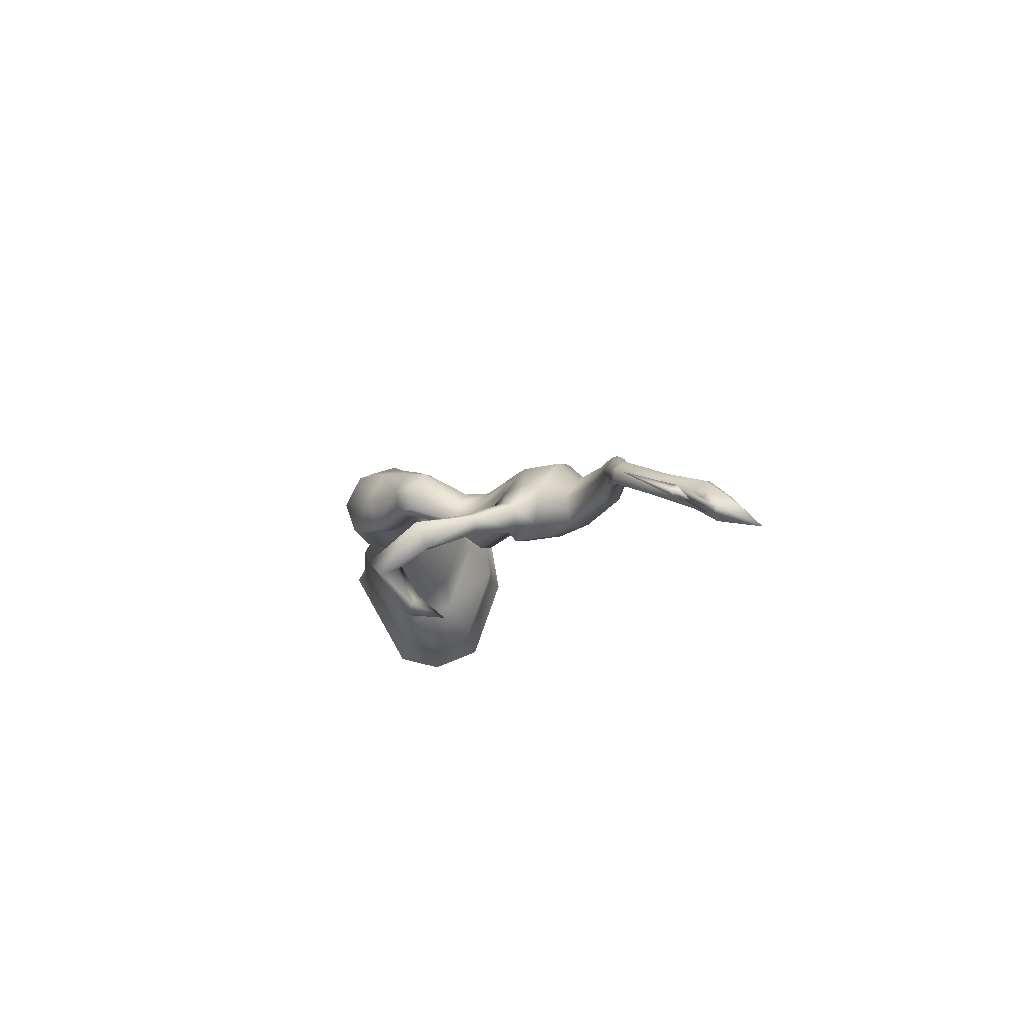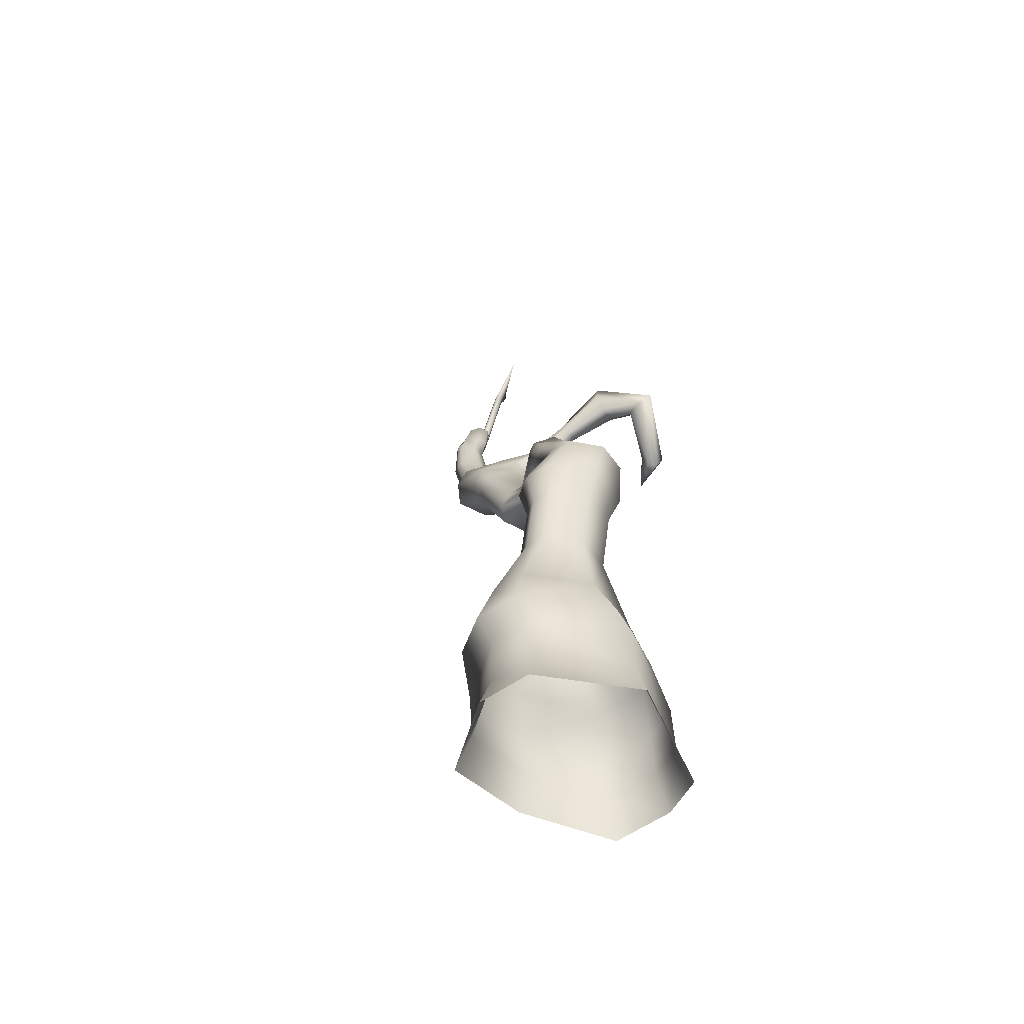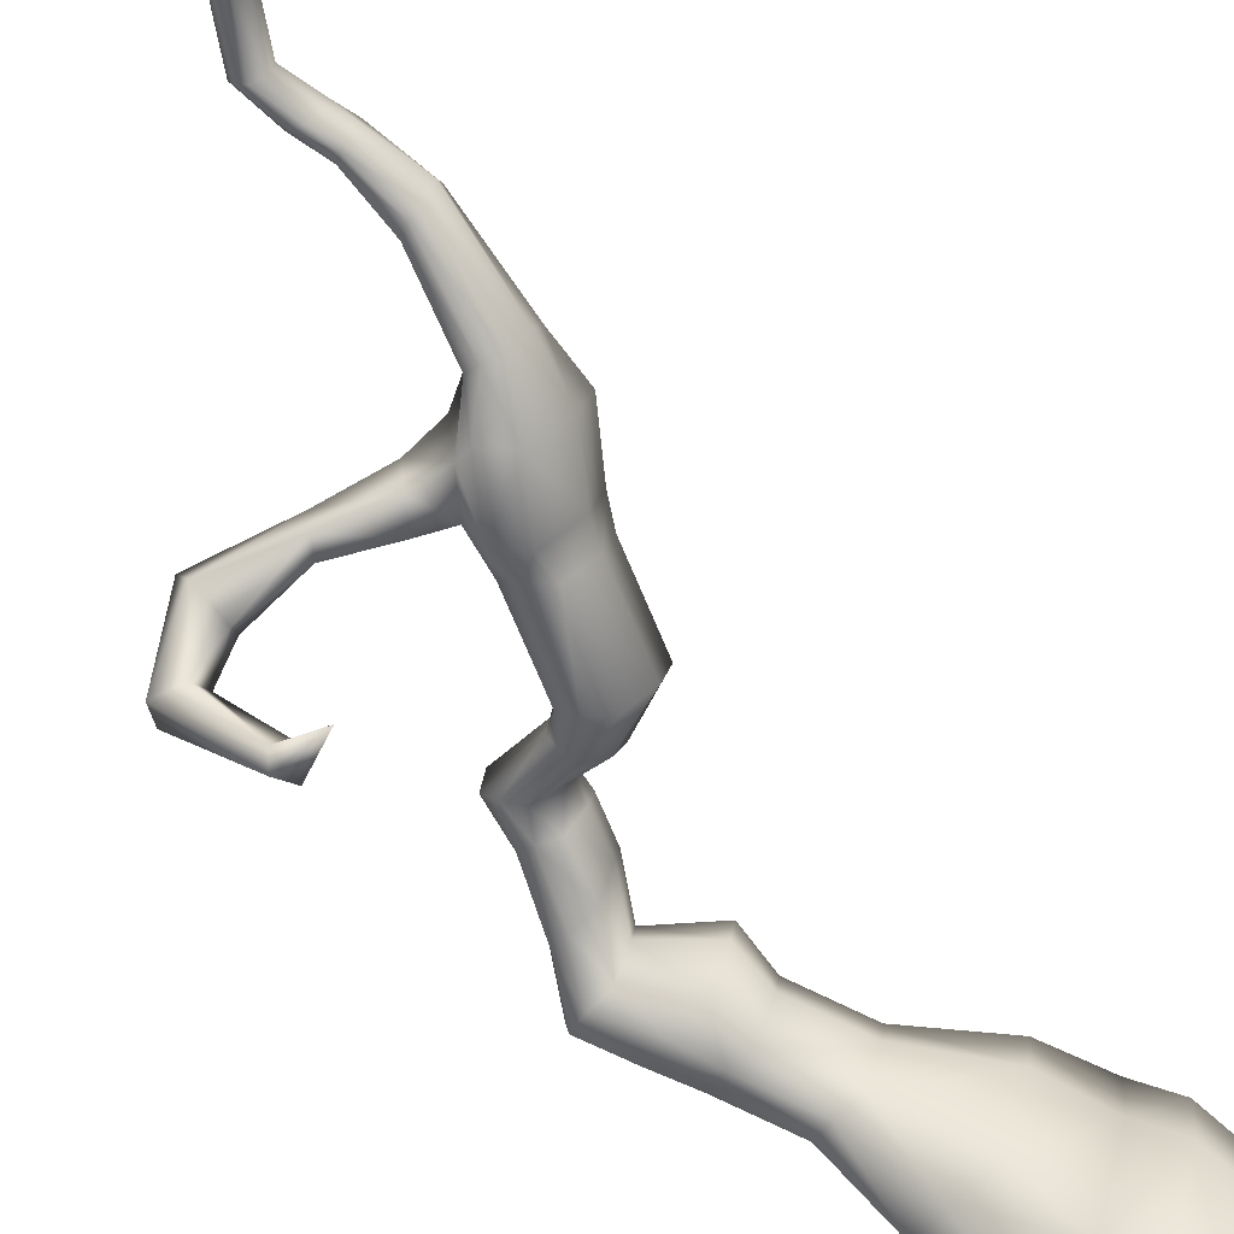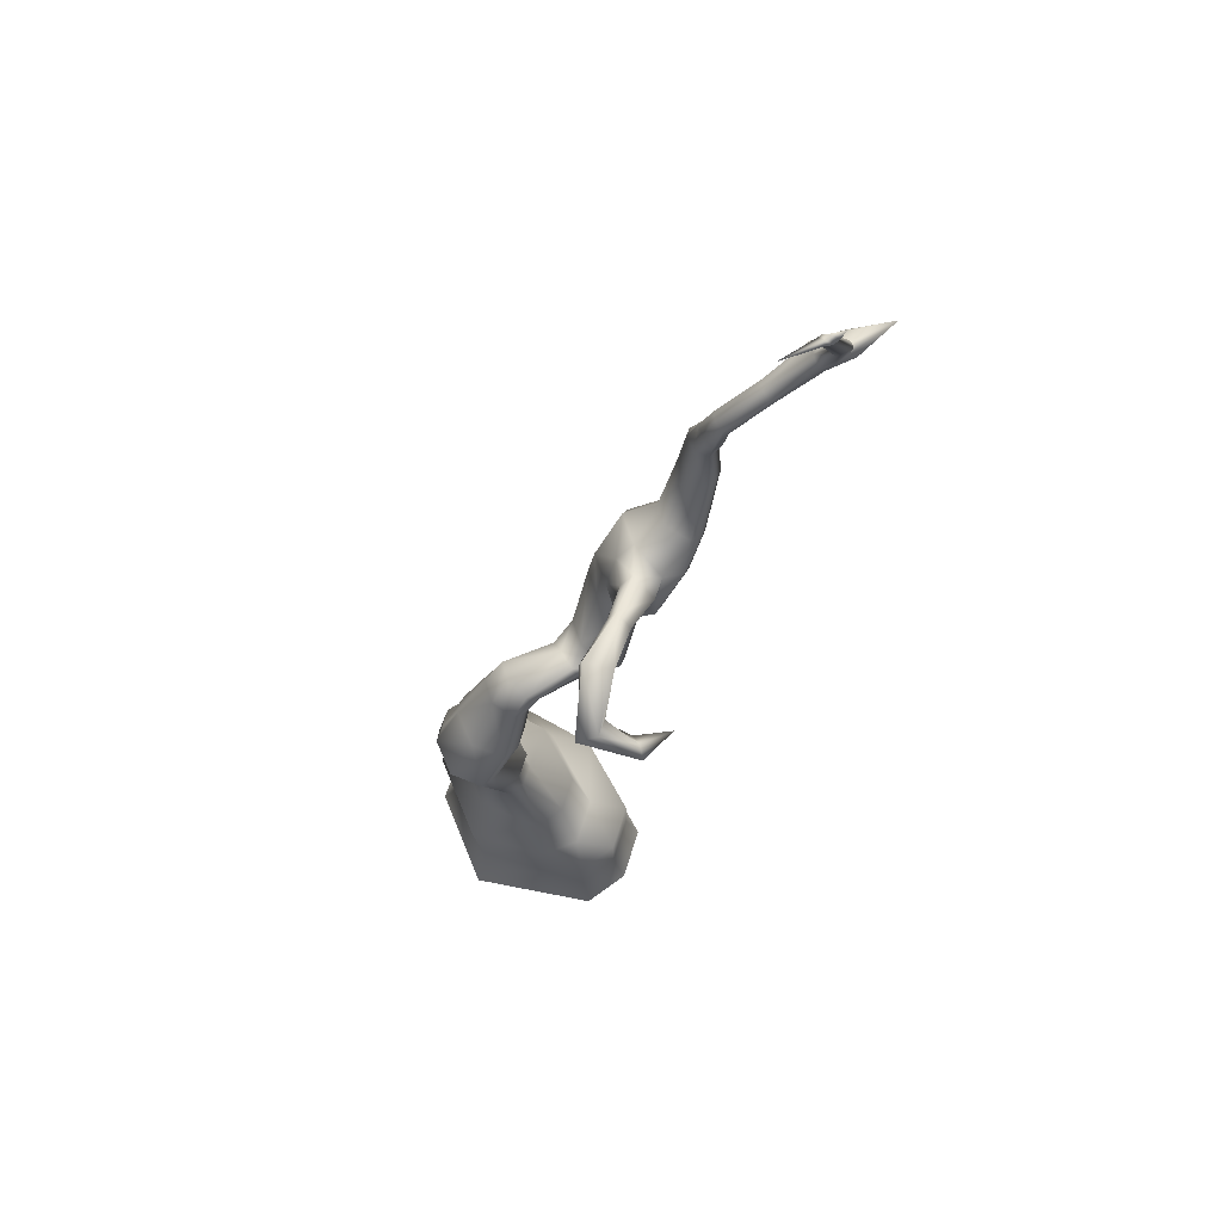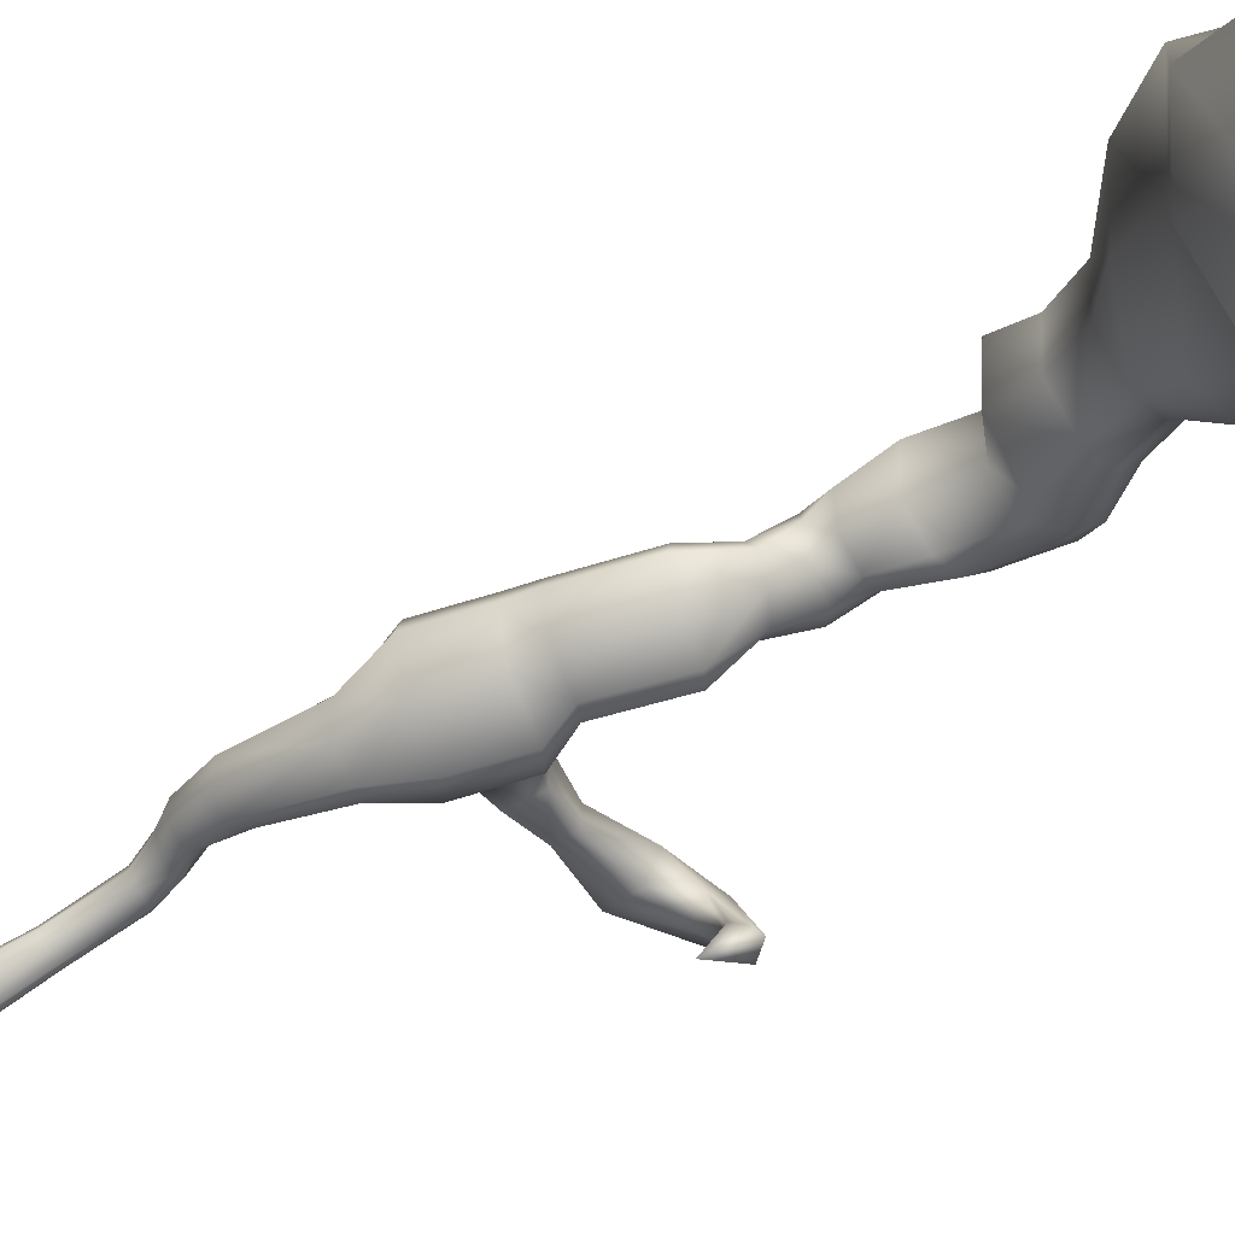
<metadata>
{"format":"obj","ext":"obj","renderer":"f3d","projection":"perspective","resolution":1024,"background":"white","views":[{"elev":76.7,"azim":169.0,"up":"+Y"},{"elev":-51.7,"azim":40.9,"up":"+Y"},{"elev":-78.0,"azim":-129.0,"up":"+Z"},{"elev":70.1,"azim":119.6,"up":"+Y"},{"elev":-28.9,"azim":-32.4,"up":"+Z"}]}
</metadata>
<code>
v  0.0027 0.2142 -0.6076
v  -0.0059 0.5043 -0.5996
v  0.2161 0.487 -0.4953
v  0.2247 0.1969 -0.5032
v  -0.2725 0.1566 -0.5451
v  -0.2811 0.4466 -0.5372
v  -0.5184 0.198 -0.131
v  -0.527 0.488 -0.123
v  -0.5275 0.1565 0.3082
v  -0.5361 0.4465 0.3161
v  -0.1484 0.1372 0.5674
v  -0.1522 0.4272 0.5679
v  0.0988 0.1838 0.5195
v  0.0943 0.4739 0.5199
v  0.4256 0.1922 0.0992
v  0.4211 0.4822 0.0996
v  0.1058 0.6448 -0.4032
v  0.2725 0.6304 -0.2576
v  -0.1694 0.5871 -0.3408
v  -0.4154 0.6286 0.0734
v  -0.4245 0.5871 0.5125
v  -0.1857 0.5678 0.6564
v  0.0609 0.6144 0.6083
v  0.3877 0.6227 0.188
v  0.0356 0.9449 -0.2621
v  0.2027 0.9318 -0.1836
v  -0.1715 0.9015 -0.2152
v  -0.3565 0.9326 0.0965
v  -0.3634 0.9014 0.4269
v  -0.1837 0.8869 0.5352
v  0.0018 0.922 0.499
v  0.2477 0.9283 0.1828
v  0.092 1.3 -0.0377
v  0.1883 1.292 0.0075
v  -0.0273 1.275 -0.0106
v  -0.134 1.293 0.169
v  -0.1379 1.275 0.3594
v  -0.0344 1.267 0.4218
v  0.0725 1.287 0.4009
v  0.2142 1.29 0.2187
v  0.1767 1.617 -0.0032
v  0.2729 1.61 0.042
v  0.0573 1.592 0.0239
v  -0.0493 1.61 0.2035
v  -0.0533 1.592 0.3939
v  0.0503 1.584 0.4563
v  0.1572 1.604 0.4354
v  0.2989 1.607 0.2532
v  0.1899 1.826 -0.0836
v  0.3104 1.817 -0.027
v  0.0406 1.795 -0.0498
v  -0.0929 1.817 0.175
v  -0.0978 1.795 0.4133
v  0.0318 1.784 0.4914
v  0.1656 1.809 0.4653
v  0.3429 1.814 0.2372
v  0.2923 2.034 -0.0041
v  0.3806 2.023 0.0359
v  0.1826 2.015 0.0222
v  0.0883 2.035 0.1881
v  0.0866 2.017 0.3623
v  0.1818 2.005 0.4179
v  0.2801 2.02 0.3974
v  0.4072 2.019 0.2287
v  0.1277 2.225 -0.0607
v  0.216 2.214 -0.0207
v  0.018 2.207 -0.0344
v  -0.0763 2.226 0.1315
v  -0.078 2.208 0.3057
v  0.0173 2.196 0.3613
v  0.1155 2.211 0.3408
v  0.2426 2.21 0.1721
v  -0.0042 2.455 -0.039
v  0.0519 2.478 0.0006
v  -0.0737 2.407 -0.0301
v  -0.164 2.394 0.0791
v  -0.1829 2.386 0.2073
v  -0.124 2.412 0.2591
v  -0.0615 2.453 0.2536
v  0.0448 2.489 0.1443
v  -0.0524 2.621 -0.0844
v  -0.0243 2.671 -0.0398
v  -0.09 2.545 -0.0804
v  -0.1829 2.492 0.0135
v  -0.2221 2.481 0.1368
v  -0.1952 2.534 0.1935
v  -0.1612 2.601 0.1925
v  -0.0659 2.682 0.098
v  -0.2953 2.606 -0.2083
v  -0.3023 2.654 -0.1735
v  -0.2933 2.536 -0.2007
v  -0.3545 2.462 -0.1274
v  -0.3993 2.441 -0.0279
v  -0.4105 2.491 0.0165
v  -0.4122 2.553 0.0119
v  -0.3598 2.648 -0.0649
v  -0.4413 2.642 -0.3854
v  -0.3941 2.693 -0.3309
v  -0.5025 2.557 -0.378
v  -0.6192 2.506 -0.2518
v  -0.6605 2.494 -0.0927
v  -0.613 2.549 -0.0227
v  -0.5579 2.624 -0.0261
v  -0.4324 2.708 -0.1529
v  -0.6245 2.99 -0.3827
v  -0.5772 3.042 -0.3281
v  -0.6857 2.906 -0.3753
v  -0.8024 2.855 -0.2491
v  -0.8437 2.843 -0.09
v  -0.7962 2.898 -0.02
v  -0.741 2.972 -0.0234
v  -0.6155 3.056 -0.1502
v  -0.6499 3.13 -0.4857
v  -0.6455 3.215 -0.3792
v  -0.7271 3.024 -0.4764
v  -0.8742 2.96 -0.3172
v  -0.9263 2.944 -0.1165
v  -0.8664 3.014 -0.0283
v  -0.7969 3.108 -0.0325
v  -0.6386 3.214 -0.1925
v  -0.8489 3.338 -0.541
v  -0.7778 3.34 -0.4558
v  -0.9272 3.228 -0.5319
v  -1.074 3.164 -0.3727
v  -1.128 3.146 -0.1723
v  -1.068 3.215 -0.0841
v  -0.9979 3.31 -0.0882
v  -0.7537 3.329 -0.1889
v  -1.039 3.457 -0.5416
v  -0.9838 3.472 -0.502
v  -1.097 3.409 -0.5306
v  -1.184 3.398 -0.4214
v  -1.193 3.374 -0.2913
v  -1.137 3.39 -0.2398
v  -1.083 3.434 -0.2469
v  -0.8386 3.42 -0.2479
v  -0.9884 3.474 -0.3578
v  -1.21 3.833 -0.5164
v  -1.154 3.82 -0.4873
v  -1.271 3.829 -0.5069
v  -1.332 3.844 -0.4188
v  -1.322 3.818 -0.3168
v  -1.26 3.799 -0.2781
v  -1.209 3.805 -0.2853
v  -1.137 3.808 -0.3749
v  -1.235 4.083 -0.4839
v  -1.201 4.071 -0.4634
v  -1.279 4.086 -0.4763
v  -1.319 4.101 -0.4078
v  -1.323 4.09 -0.3322
v  -1.287 4.075 -0.3045
v  -1.249 4.072 -0.3102
v  -1.195 4.065 -0.3789
v  -1.208 4.217 -0.5148
v  -1.189 4.229 -0.4892
v  -1.24 4.194 -0.5145
v  -1.295 4.188 -0.4637
v  -1.318 4.187 -0.3956
v  -1.299 4.2 -0.3631
v  -1.271 4.22 -0.3622
v  -1.214 4.234 -0.4133
v  -1.21 4.404 -0.5428
v  -1.202 4.424 -0.5217
v  -1.231 4.372 -0.5423
v  -1.28 4.357 -0.5062
v  -1.31 4.357 -0.4536
v  -1.303 4.38 -0.4273
v  -1.284 4.407 -0.4265
v  -1.232 4.435 -0.4633
v  -1.388 4.594 -0.6933
v  -1.375 4.613 -0.6724
v  -1.413 4.567 -0.6936
v  -1.465 4.558 -0.6603
v  -1.494 4.561 -0.6101
v  -1.482 4.582 -0.5841
v  -1.46 4.606 -0.5827
v  -1.403 4.626 -0.6165
v  -1.563 4.783 -0.8513
v  -1.547 4.807 -0.8253
v  -1.593 4.749 -0.8517
v  -1.659 4.738 -0.8102
v  -1.694 4.743 -0.748
v  -1.679 4.769 -0.7157
v  -1.652 4.798 -0.7139
v  -1.588 4.835 -0.7719
v  -1.599 4.837 -0.8885
v  -1.682 4.847 -0.9624
v  -1.655 4.877 -0.9621
v  -1.739 4.837 -0.9259
v  -1.771 4.841 -0.8711
v  -1.758 4.864 -0.8426
v  -1.734 4.89 -0.841
v  -1.639 4.862 -0.7926
v  -1.368 5.471 -0.8816
v  -1.346 5.456 -0.8932
v  -1.375 5.451 -0.9243
v  -1.398 5.485 -0.8888
v  -1.643 4.892 -0.9261
v  -1.867 4.985 -1.058
v  -1.672 4.912 -0.8781
v  -1.537 5.029 -0.8955
v  -1.561 5.046 -0.8644
v  -1.567 5.047 -0.9324
v  -1.593 5.079 -0.9543
v  -1.61 5.091 -0.9263
v  -1.59 5.062 -0.8765
v  -1.371 5.398 -0.8652
v  -1.392 5.407 -0.8385
v  -1.398 5.396 -0.8969
v  -1.419 5.412 -0.9157
v  -1.434 5.42 -0.8917
v  -1.417 5.409 -0.8489
v  -1.409 5.464 -0.941
v  -1.447 5.496 -0.952
v  -1.144 5.516 -0.7545
v  -0.5366 3.302 -0.4316
v  -0.5315 3.301 -0.2951
v  -0.6337 3.393 -0.4878
v  -0.6792 3.448 -0.3359
v  -0.6157 3.385 -0.2925
v  -0.3292 3.458 -0.4428
v  -0.3258 3.458 -0.3514
v  -0.3942 3.519 -0.4804
v  -0.4246 3.556 -0.3787
v  -0.3822 3.514 -0.3496
v  -0.0704 3.53 -0.5252
v  -0.0381 3.491 -0.3973
v  -0.1077 3.694 -0.5456
v  -0.0614 3.724 -0.386
v  -0.0599 3.627 -0.3662
v  0.0972 3.536 -0.6078
v  0.0984 3.459 -0.5217
v  0.205 3.588 -0.6311
v  0.2695 3.511 -0.5309
v  0.197 3.475 -0.5103
v  0.0566 3.277 -0.7873
v  0.0194 3.232 -0.728
v  0.1101 3.231 -0.8396
v  0.0882 3.144 -0.7915
v  0.052 3.173 -0.7531
v  -0.1188 3.19 -0.8937
v  0.5033 -0.0353 0.1197
v  0.2721 -0.0298 -0.5736
v  -0.5936 -0.0763 0.3602
v  -0.1573 -0.0985 0.6585
v  0.1272 -0.0448 0.6033
v  0.0166 -0.0098 -0.6937
v  -0.3001 -0.0762 -0.6218
v  -0.5831 -0.0285 -0.1452
g Tree_3
f 1 2 3 4
f 1 5 6 2
f 7 8 6 5
f 7 9 10 8
f 9 11 12 10
f 13 14 12 11
f 15 16 14 13
f 4 3 16 15
f 3 2 17 18
f 2 6 19 17
f 8 20 19 6
f 10 21 20 8
f 12 22 21 10
f 12 14 23 22
f 14 16 24 23
f 16 3 18 24
f 17 25 26 18
f 19 27 25 17
f 20 28 27 19
f 20 21 29 28
f 21 22 30 29
f 23 31 30 22
f 23 24 32 31
f 24 18 26 32
f 26 25 33 34
f 25 27 35 33
f 28 36 35 27
f 28 29 37 36
f 30 38 37 29
f 31 39 38 30
f 32 40 39 31
f 32 26 34 40
f 34 33 41 42
f 33 35 43 41
f 36 44 43 35
f 37 45 44 36
f 38 46 45 37
f 39 47 46 38
f 40 48 47 39
f 40 34 42 48
f 41 49 50 42
f 41 43 51 49
f 43 44 52 51
f 44 45 53 52
f 45 46 54 53
f 47 55 54 46
f 48 56 55 47
f 42 50 56 48
f 50 49 57 58
f 49 51 59 57
f 51 52 60 59
f 52 53 61 60
f 54 62 61 53
f 55 63 62 54
f 56 64 63 55
f 56 50 58 64
f 57 65 66 58
f 59 67 65 57
f 60 68 67 59
f 60 61 69 68
f 61 62 70 69
f 62 63 71 70
f 63 64 72 71
f 58 66 72 64
f 65 73 74 66
f 67 75 73 65
f 68 76 75 67
f 68 69 77 76
f 69 70 78 77
f 70 71 79 78
f 71 72 80 79
f 66 74 80 72
f 74 73 81 82
f 73 75 83 81
f 75 76 84 83
f 76 77 85 84
f 77 78 86 85
f 79 87 86 78
f 80 88 87 79
f 74 82 88 80
f 81 89 90 82
f 83 91 89 81
f 84 92 91 83
f 84 85 93 92
f 85 86 94 93
f 86 87 95 94
f 87 88 96 95
f 82 90 96 88
f 89 97 98 90
f 91 99 97 89
f 92 100 99 91
f 92 93 101 100
f 93 94 102 101
f 94 95 103 102
f 96 104 103 95
f 90 98 104 96
f 98 97 105 106
f 97 99 107 105
f 100 108 107 99
f 101 109 108 100
f 102 110 109 101
f 103 111 110 102
f 104 112 111 103
f 104 98 106 112
f 106 105 113 114
f 105 107 115 113
f 107 108 116 115
f 108 109 117 116
f 110 118 117 109
f 111 119 118 110
f 112 120 119 111
f 106 114 120 112
f 113 121 122 114
f 113 115 123 121
f 116 124 123 115
f 116 117 125 124
f 117 118 126 125
f 119 127 126 118
f 119 128 127
f 121 129 130 122
f 123 131 129 121
f 124 132 131 123
f 124 125 133 132
f 125 126 134 133
f 127 135 134 126
f 136 137 135 127
f 122 130 137 136
f 129 138 139 130
f 131 140 138 129
f 132 141 140 131
f 132 133 142 141
f 133 134 143 142
f 135 144 143 134
f 135 137 145 144
f 130 139 145 137
f 138 146 147 139
f 140 148 146 138
f 141 149 148 140
f 141 142 150 149
f 142 143 151 150
f 143 144 152 151
f 144 145 153 152
f 139 147 153 145
f 146 154 155 147
f 146 148 156 154
f 148 149 157 156
f 149 150 158 157
f 150 151 159 158
f 152 160 159 151
f 153 161 160 152
f 147 155 161 153
f 155 154 162 163
f 154 156 164 162
f 156 157 165 164
f 157 158 166 165
f 159 167 166 158
f 160 168 167 159
f 161 169 168 160
f 155 163 169 161
f 162 170 171 163
f 162 164 172 170
f 165 173 172 164
f 165 166 174 173
f 166 167 175 174
f 168 176 175 167
f 169 177 176 168
f 163 171 177 169
f 170 178 179 171
f 170 172 180 178
f 173 181 180 172
f 173 174 182 181
f 174 175 183 182
f 176 184 183 175
f 177 185 184 176
f 177 171 179 185
f 179 178 186
f 178 180 187 188
f 180 181 189 187
f 181 182 190 189
f 182 183 191 190
f 184 192 191 183
f 184 193 192
f 194 195 196 197
f 198 188 199
f 188 187 199
f 187 189 199
f 189 190 199
f 190 191 199
f 191 192 199
f 192 200 199
f 200 198 199
f 193 200 192
f 188 198 186
f 178 188 186
f 184 185 193
f 185 179 201 202
f 186 203 201 179
f 198 204 203 186
f 200 205 204 198
f 200 193 206 205
f 193 185 202 206
f 202 201 207 208
f 201 203 209 207
f 204 210 209 203
f 205 211 210 204
f 205 206 212 211
f 202 208 212 206
f 209 196 195 207
f 210 213 196 209
f 211 214 213 210
f 211 212 197 214
f 212 208 194 197
f 208 207 215
f 207 195 215
f 195 194 215
f 194 208 215
f 196 213 197
f 213 214 197
f 128 136 127
f 119 120 128
f 114 216 217 120
f 114 122 218 216
f 122 136 219 218
f 128 220 219 136
f 120 217 220 128
f 216 221 222 217
f 216 218 223 221
f 218 219 224 223
f 220 225 224 219
f 217 222 225 220
f 221 226 227 222
f 223 228 226 221
f 224 229 228 223
f 224 225 230 229
f 222 227 230 225
f 226 231 232 227
f 228 233 231 226
f 229 234 233 228
f 229 230 235 234
f 227 232 235 230
f 232 231 236 237
f 233 238 236 231
f 234 239 238 233
f 235 240 239 234
f 232 237 240 235
f 237 236 241
f 236 238 241
f 238 239 241
f 239 240 241
f 240 237 241
f 4 15 242 243
f 11 9 244 245
f 11 245 246 13
f 5 1 247 248
f 4 243 247 1
f 9 7 249 244
f 5 248 249 7
f 13 246 242 15

</code>
